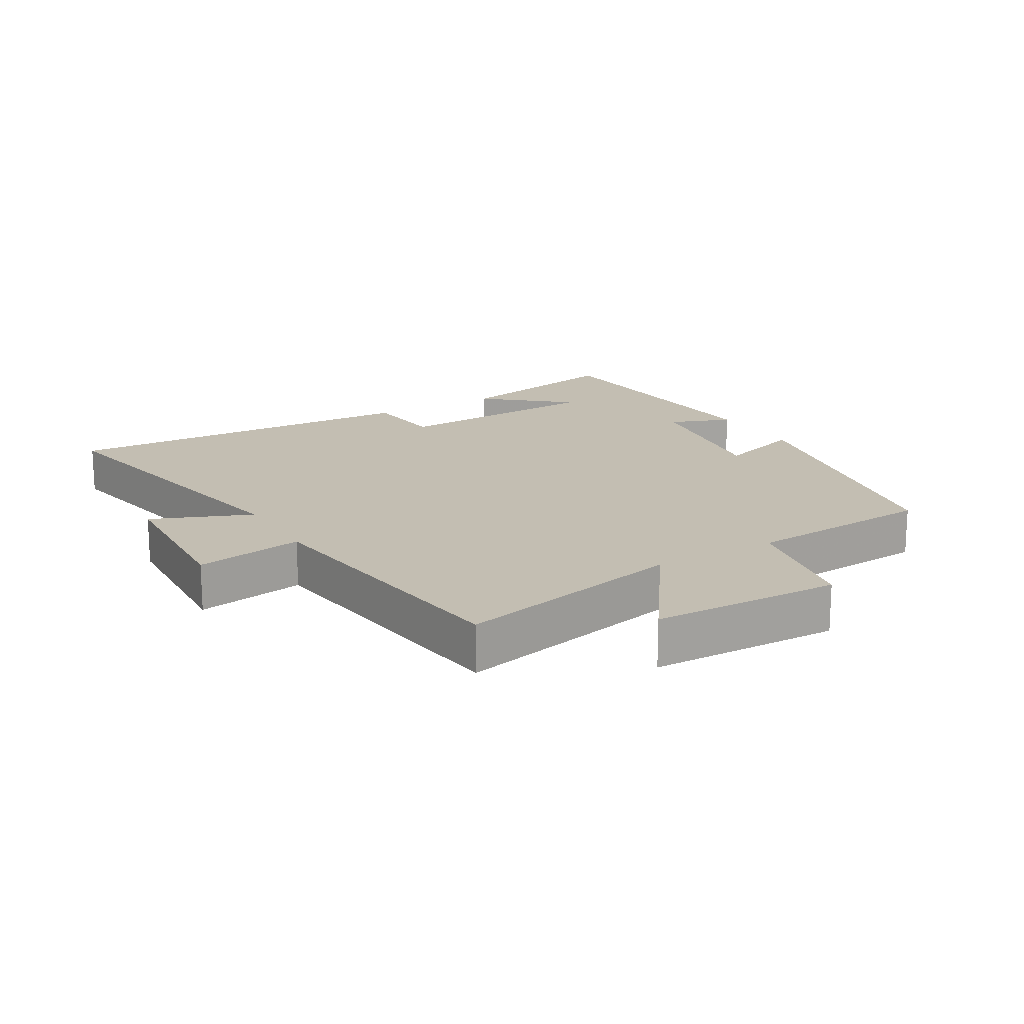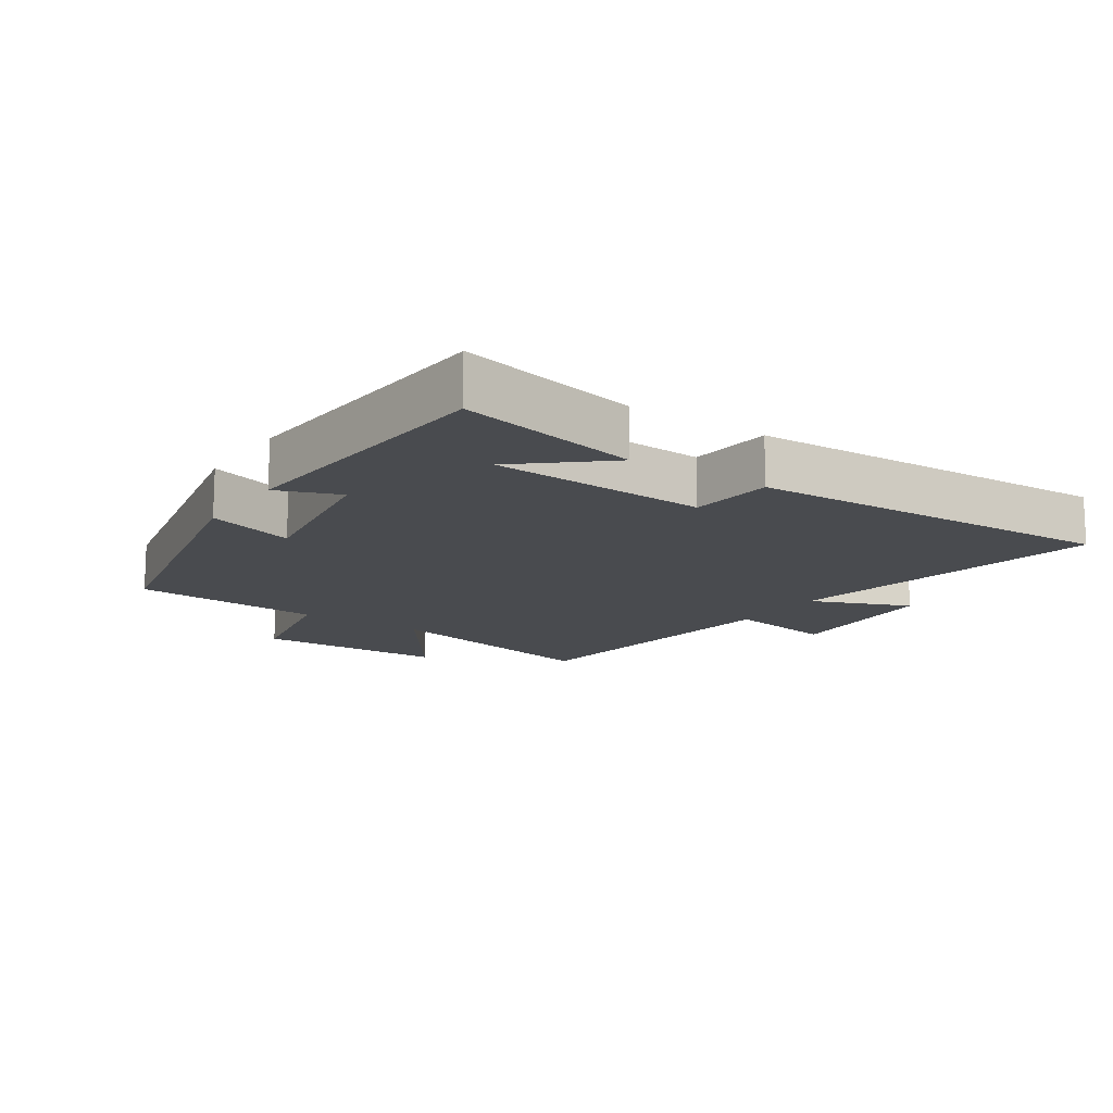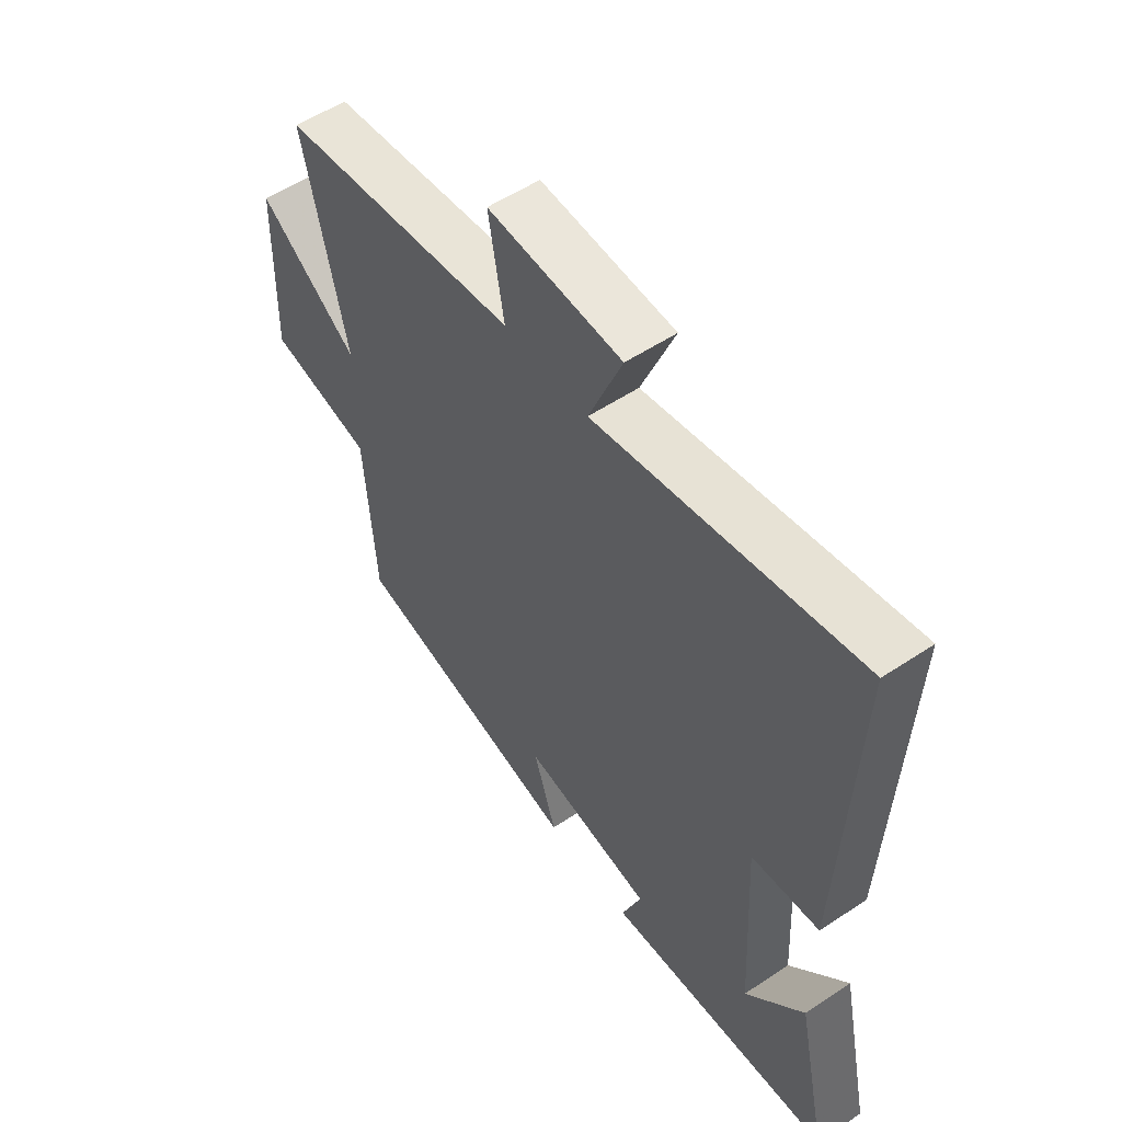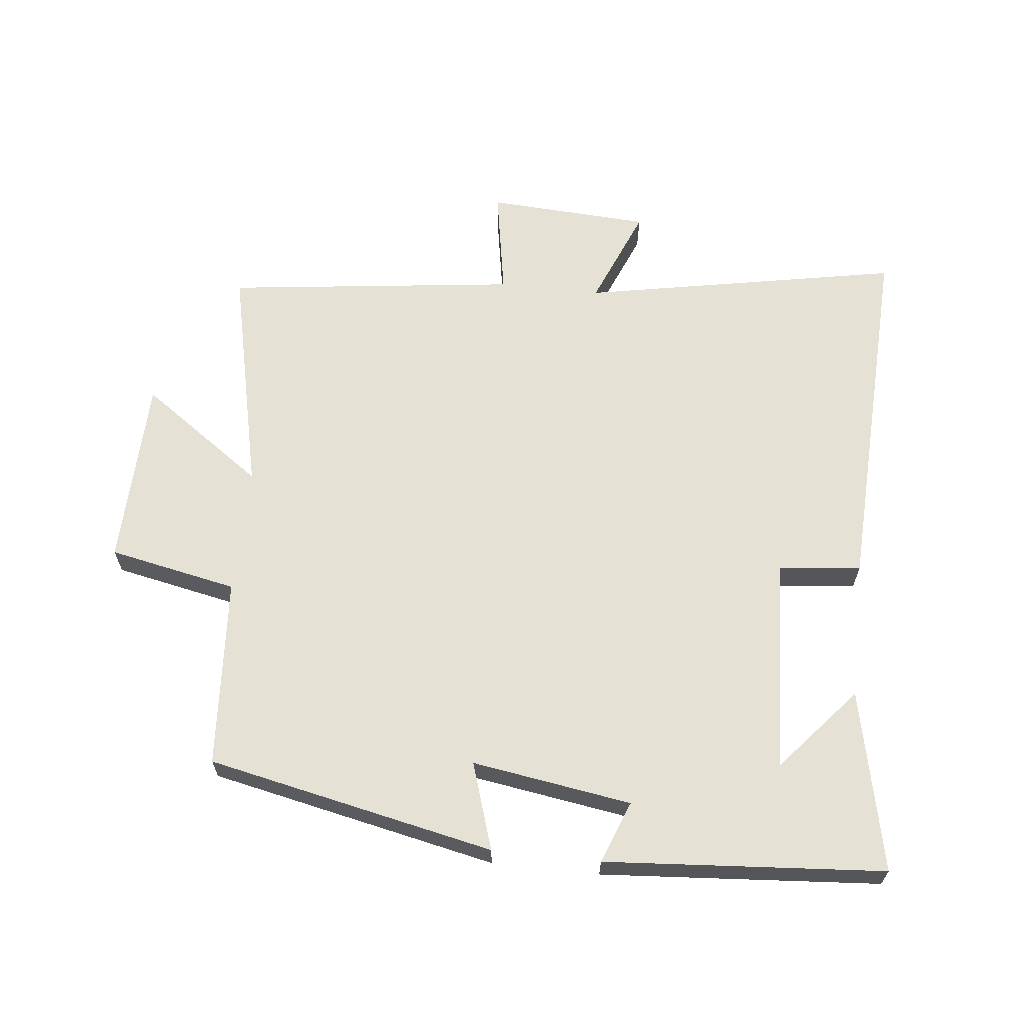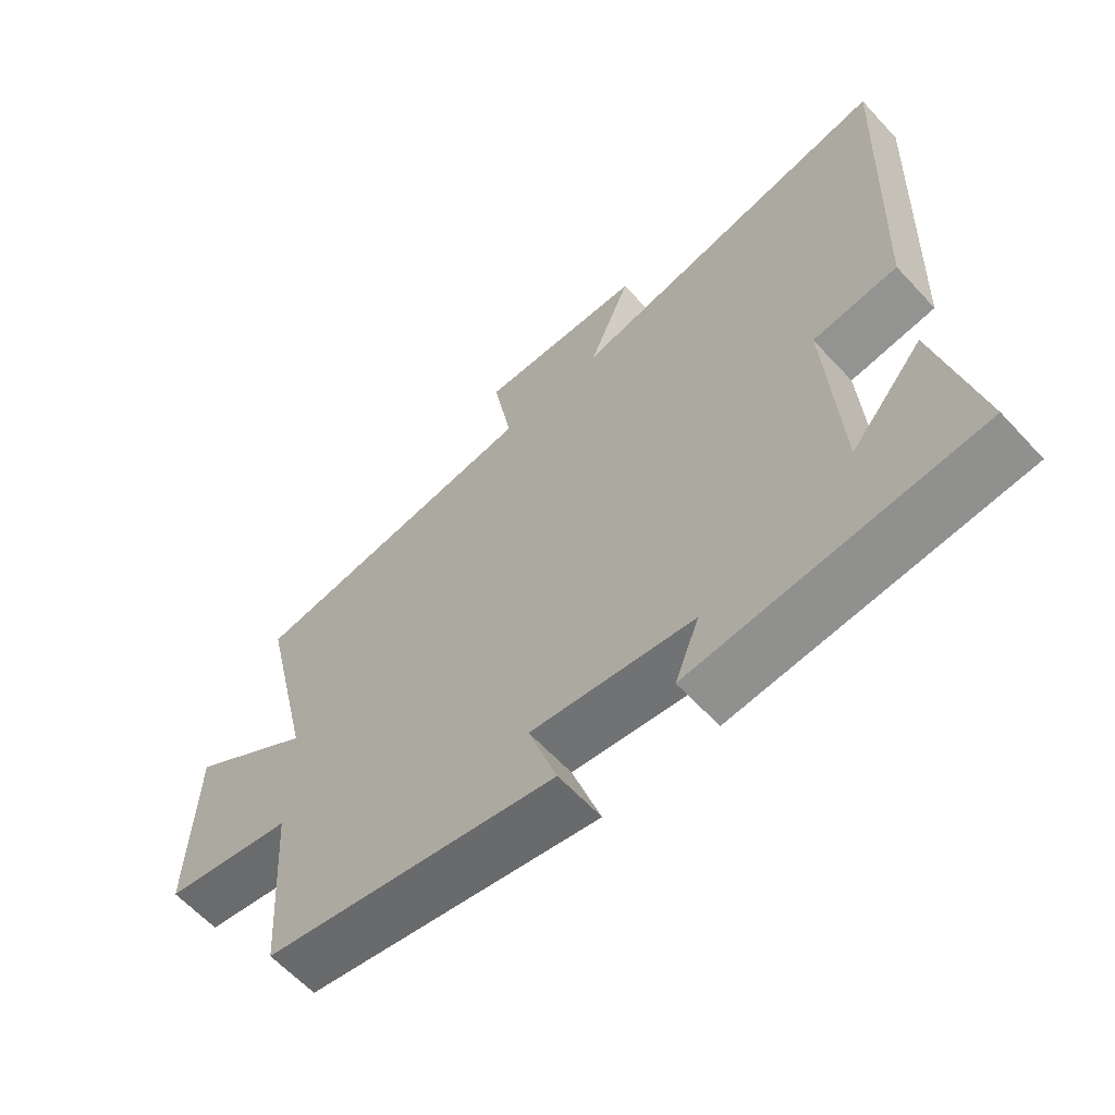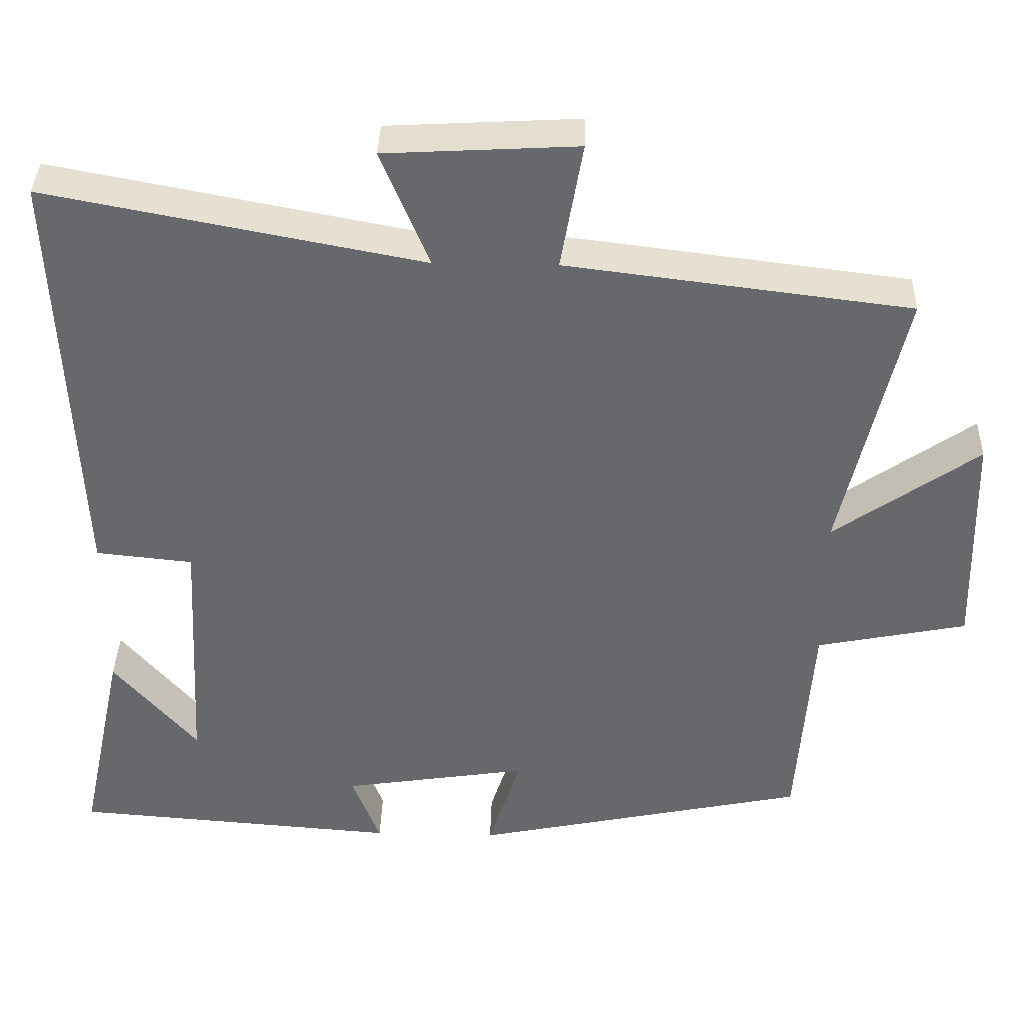
<metadata>
{"format":"obj","ext":"obj","renderer":"f3d","projection":"perspective","resolution":1024,"background":"white","views":[{"elev":17.3,"azim":59.4,"up":"+Y"},{"elev":-14.2,"azim":-123.9,"up":"+Y"},{"elev":54.5,"azim":-125.2,"up":"+Z"},{"elev":64.1,"azim":-173.8,"up":"+Y"},{"elev":-62.3,"azim":-137.3,"up":"+Z"},{"elev":37.3,"azim":1.7,"up":"+Z"}]}
</metadata>
<code>
v 0.48 0.07 -0.407
v 0.037 0.07 -0.5
v 0.08 0.07 -0.366
v -0.166 0.07 -0.404
v -0.129 0.07 -0.5
v -0.56 0.07 -0.468
v -0.5 0.07 -0.189
v -0.39 0.07 -0.318
v -0.372 0.07 0.014
v -0.5 0.07 0.027
v -0.524 0.07 0.594
v -0.031 0.07 0.5
v -0.094 0.07 0.654
v 0.158 0.07 0.668
v 0.129 0.07 0.5
v 0.581 0.07 0.444
v 0.5 0.07 0.086
v 0.69 0.07 0.22
v 0.698 0.07 -0.074
v 0.5 0.07 -0.114
v 0.48 0 -0.407
v 0.037 0 -0.5
v 0.08 0 -0.366
v -0.166 0 -0.404
v -0.129 0 -0.5
v -0.56 0 -0.468
v -0.5 0 -0.189
v -0.39 0 -0.318
v -0.372 0 0.014
v -0.5 0 0.027
v -0.524 0 0.594
v -0.031 0 0.5
v -0.094 0 0.654
v 0.158 0 0.668
v 0.129 0 0.5
v 0.581 0 0.444
v 0.5 0 0.086
v 0.69 0 0.22
v 0.698 0 -0.074
v 0.5 0 -0.114
f 17 18 19 20
f 1 2 3
f 20 1 3
f 17 20 3
f 17 3 4
f 16 17 4
f 15 16 4
f 12 13 14 15
f 12 15 4
f 9 10 11 12
f 8 9 12 4
f 6 7 8
f 4 5 6 8
f 40 39 38 37
f 23 22 21
f 23 21 40
f 23 40 37
f 24 23 37
f 24 37 36
f 24 36 35
f 35 34 33 32
f 24 35 32
f 32 31 30 29
f 24 32 29 28
f 28 27 26
f 28 26 25 24
f 1 21 22 2
f 2 22 23 3
f 3 23 24 4
f 4 24 25 5
f 5 25 26 6
f 6 26 27 7
f 7 27 28 8
f 8 28 29 9
f 9 29 30 10
f 10 30 31 11
f 11 31 32 12
f 12 32 33 13
f 13 33 34 14
f 14 34 35 15
f 15 35 36 16
f 16 36 37 17
f 17 37 38 18
f 18 38 39 19
f 19 39 40 20
f 20 40 21 1

</code>
